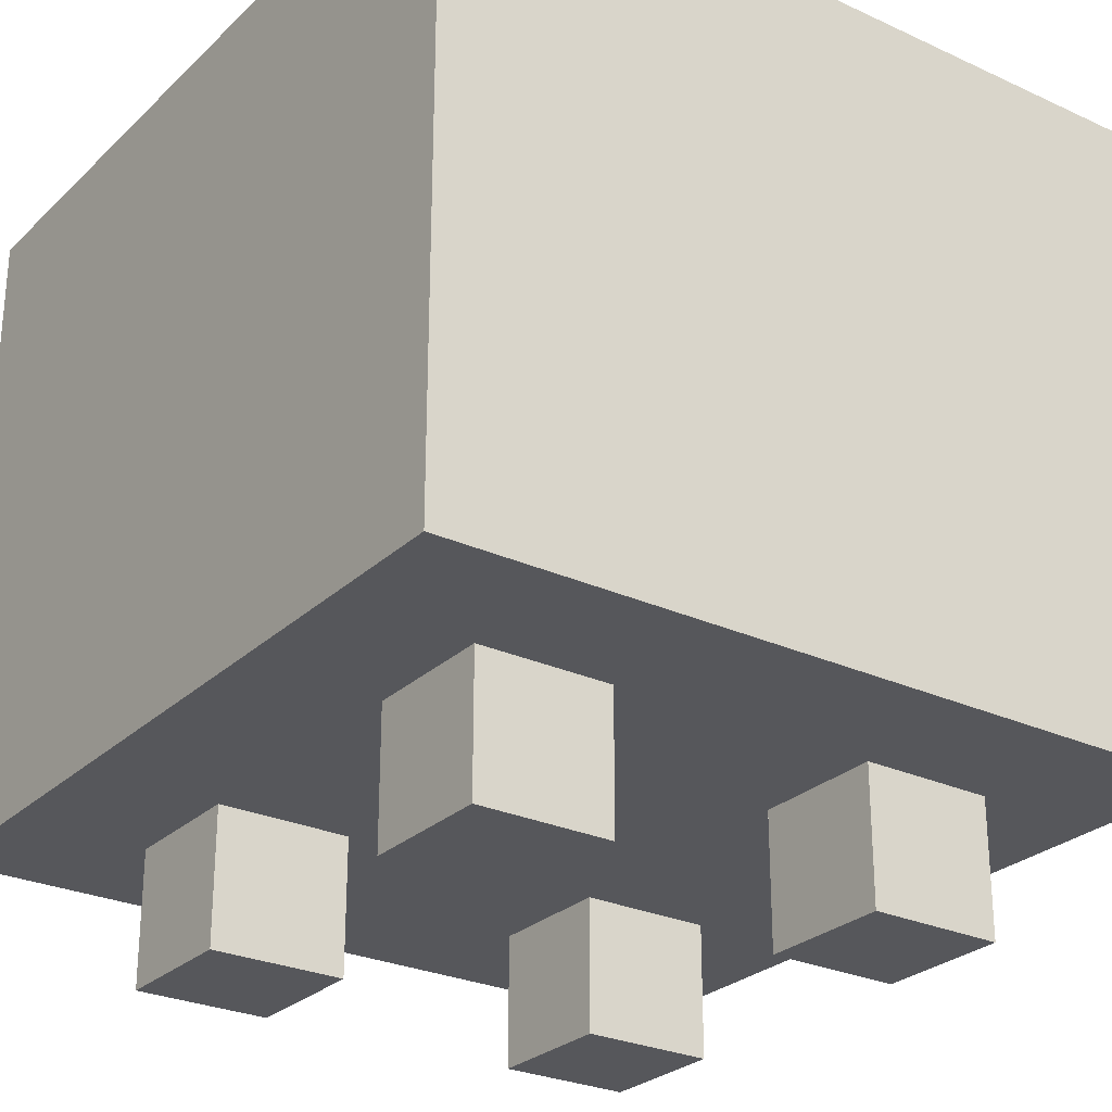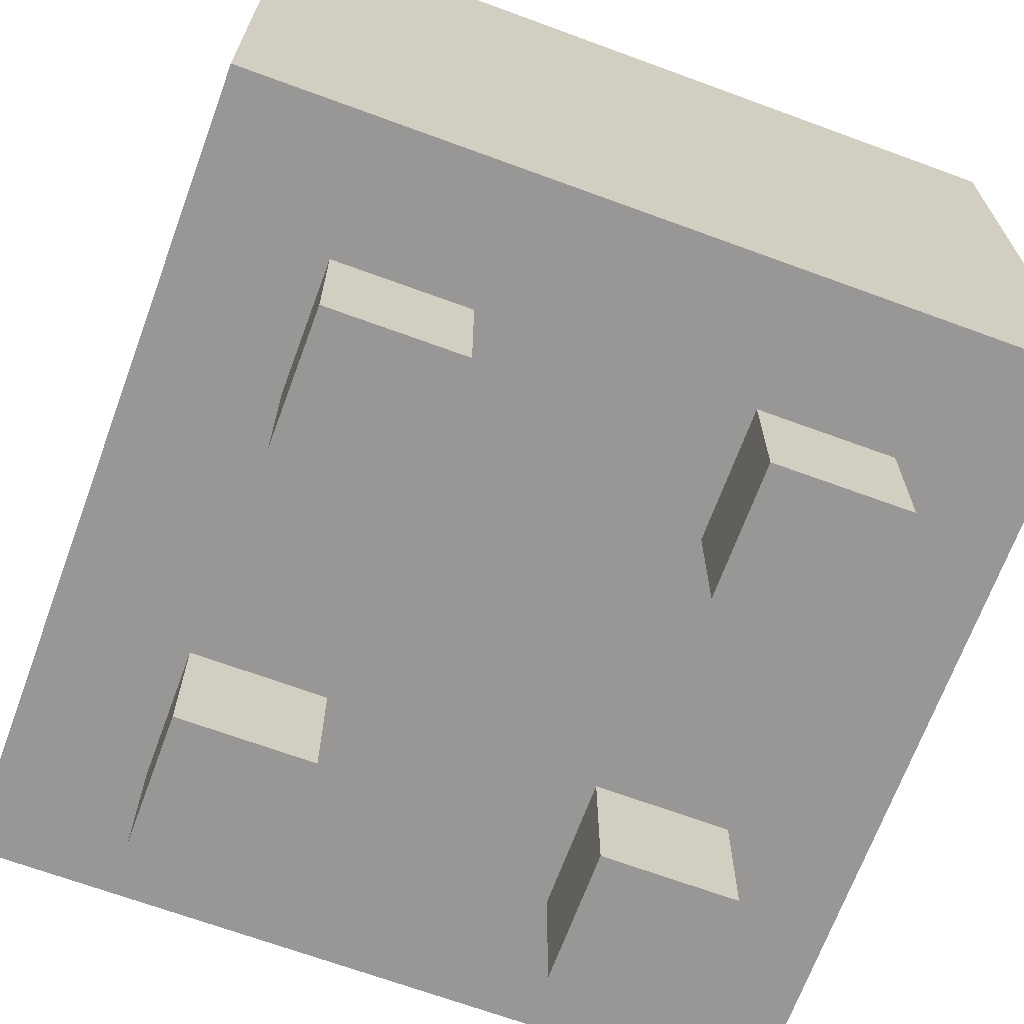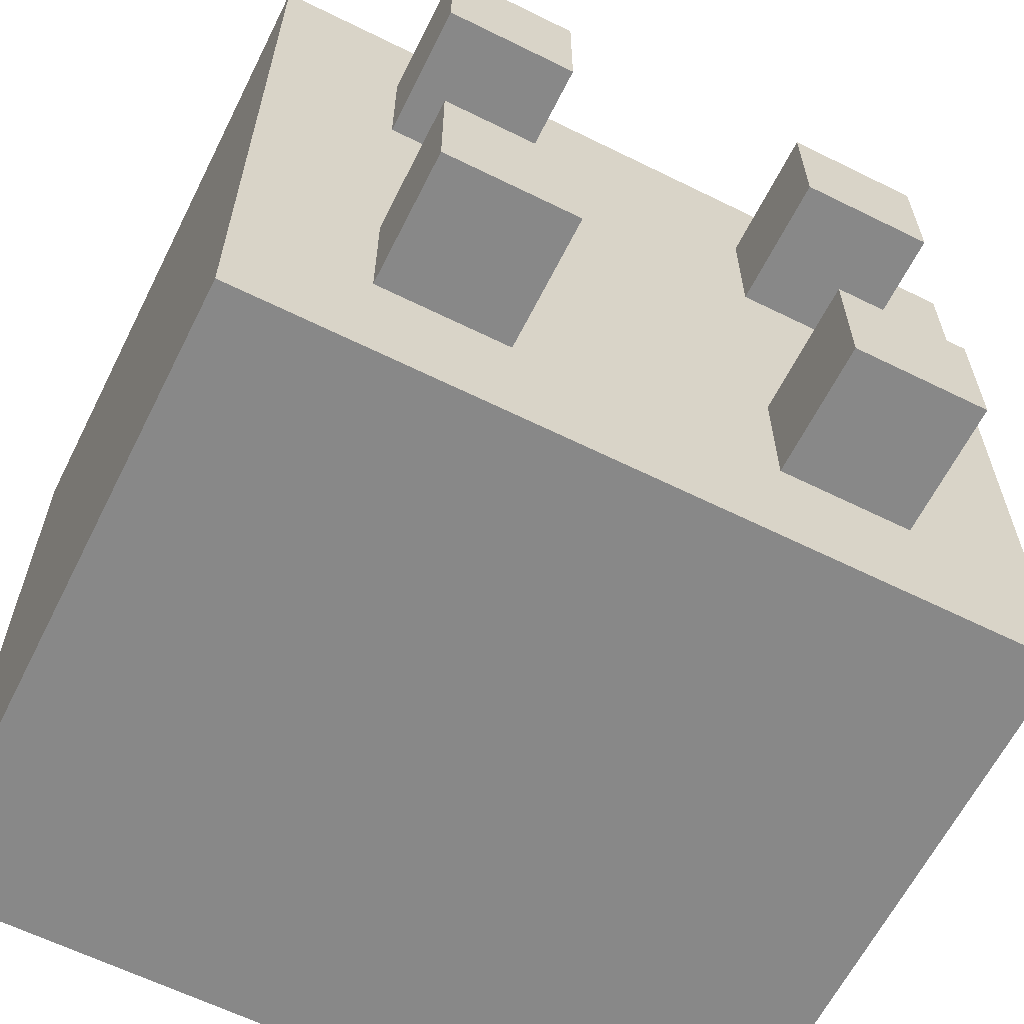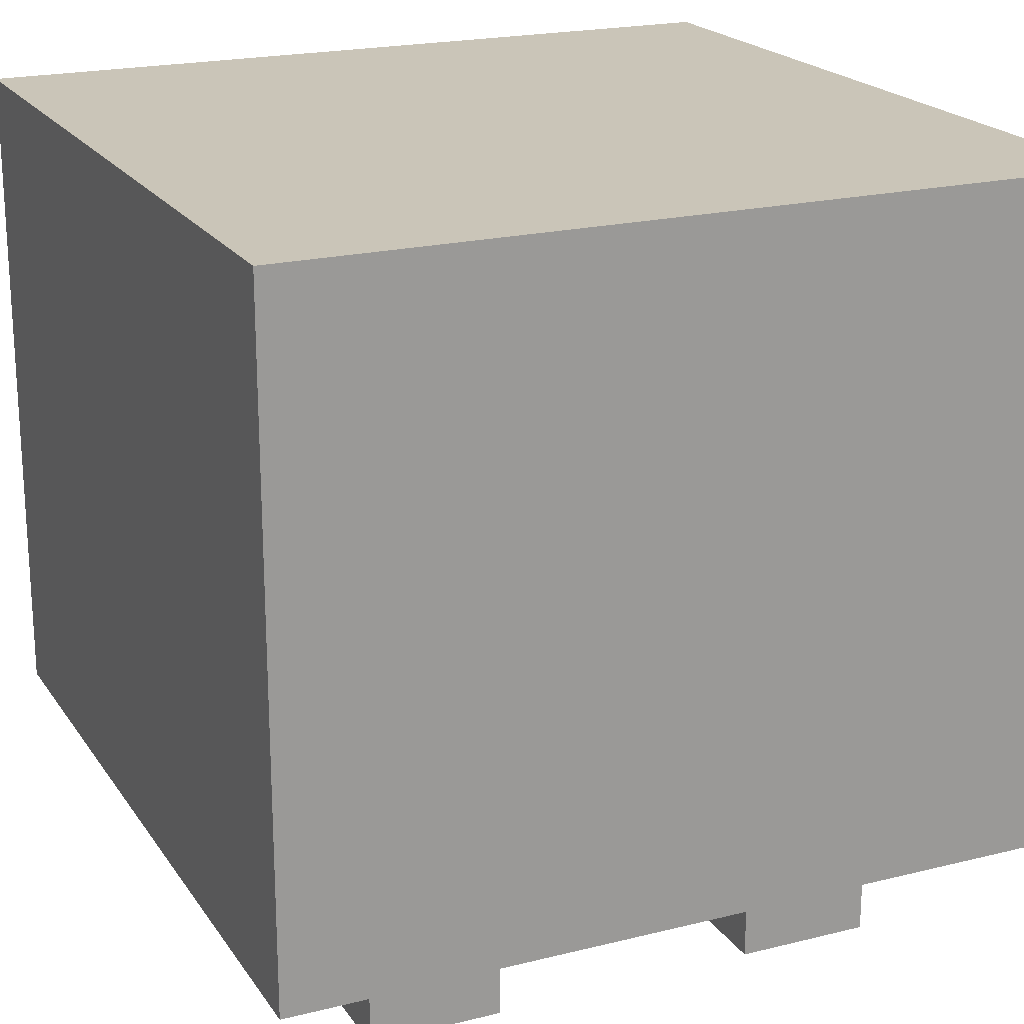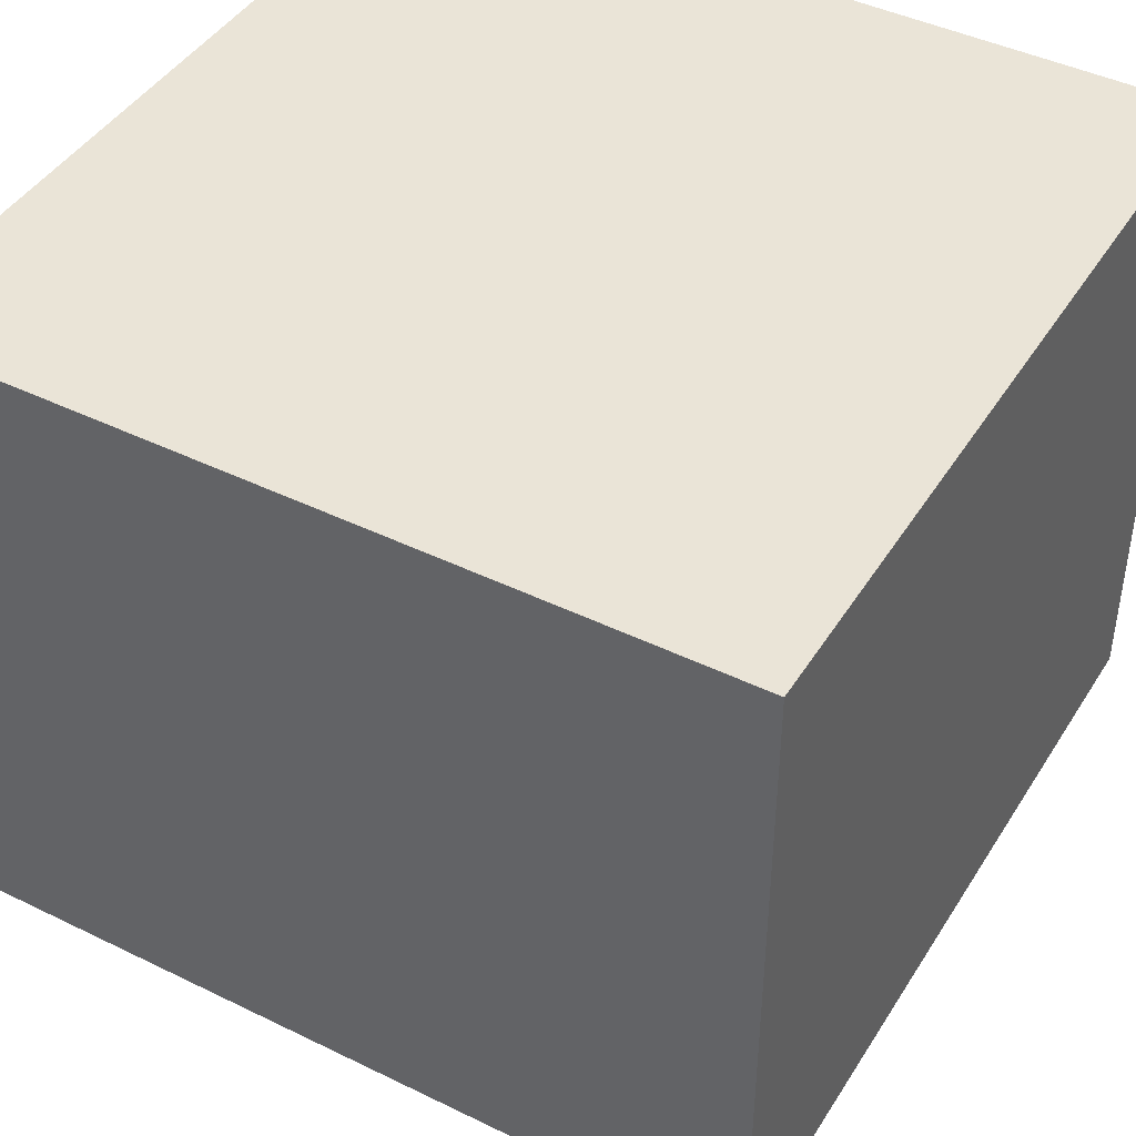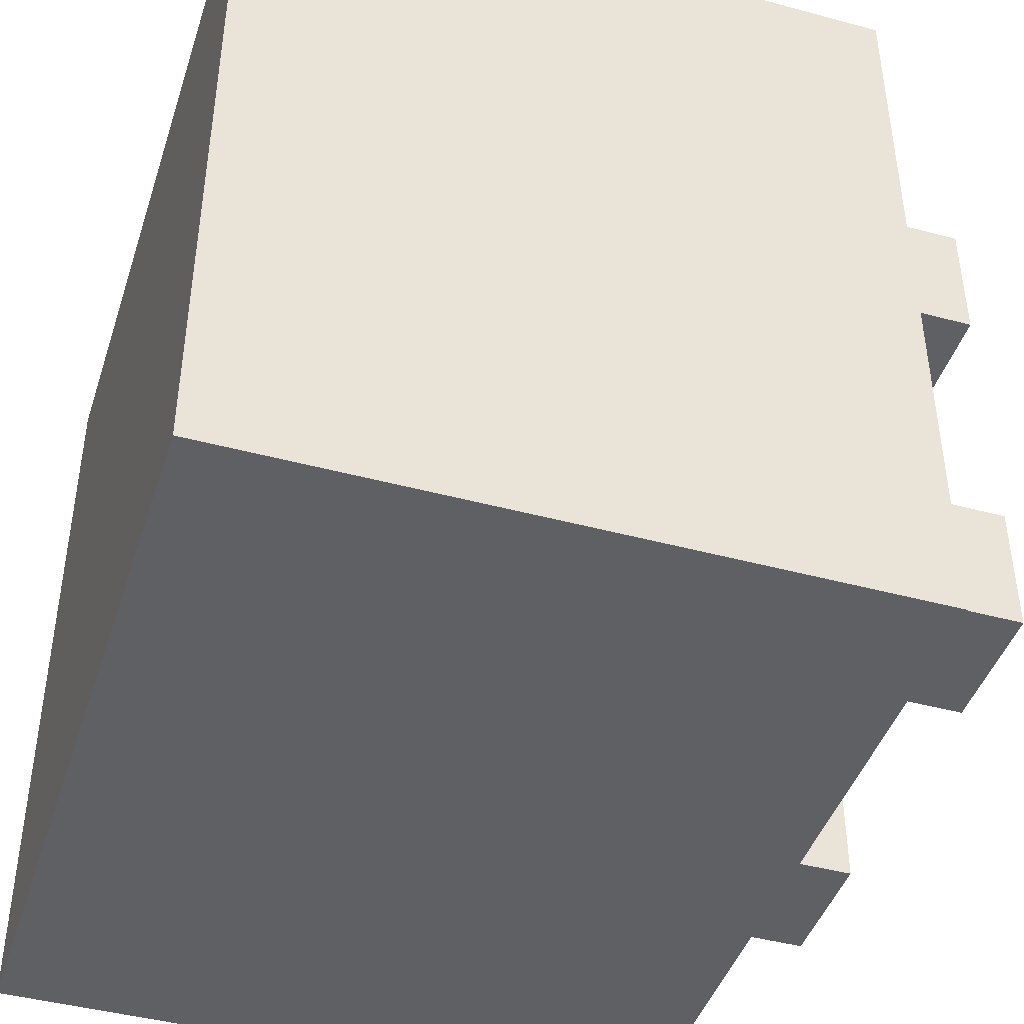
<metadata>
{"format":"obj","ext":"obj","renderer":"f3d","projection":"perspective","resolution":1024,"background":"white","views":[{"elev":-27.2,"azim":144.6,"up":"+Y"},{"elev":-68.3,"azim":-110.2,"up":"+Y"},{"elev":-62.7,"azim":-26.6,"up":"+Z"},{"elev":20.5,"azim":155.6,"up":"+Y"},{"elev":43.7,"azim":29.9,"up":"+Y"},{"elev":-43.8,"azim":-107.6,"up":"+Z"}]}
</metadata>
<code>
o Untitled
v -0.497 -0.332 0.497
v -0.497 -0.332 -0.499
v -0.497 0.498 0.497
v -0.497 0.498 -0.499
v -0.331 -0.498 0.331
v -0.331 -0.498 0.165
v -0.331 -0.498 -0.167
v -0.331 -0.498 -0.333
v -0.331 -0.332 0.331
v -0.331 -0.332 0.165
v -0.331 -0.332 -0.167
v -0.331 -0.332 -0.333
v 0.001 -0.166 0.165
v 0.001 -0.166 -0.001
v 0.001 0 0.165
v 0.001 0 -0.001
v 0.167 -0.498 0.331
v 0.167 -0.498 0.165
v 0.167 -0.498 -0.167
v 0.167 -0.498 -0.333
v 0.167 -0.332 0.331
v 0.167 -0.332 0.165
v 0.167 -0.332 -0.167
v 0.167 -0.332 -0.333
v -0.165 -0.498 0.331
v -0.165 -0.498 0.165
v -0.165 -0.498 -0.167
v -0.165 -0.498 -0.333
v -0.165 -0.332 0.331
v -0.165 -0.332 0.165
v -0.165 -0.332 -0.167
v -0.165 -0.332 -0.333
v -0.165 -0.166 0.165
v -0.165 -0.166 -0.001
v -0.165 0 0.165
v -0.165 0 -0.001
v 0.333 -0.498 0.331
v 0.333 -0.498 0.165
v 0.333 -0.498 -0.167
v 0.333 -0.498 -0.333
v 0.333 -0.332 0.331
v 0.333 -0.332 0.165
v 0.333 -0.332 -0.167
v 0.333 -0.332 -0.333
v 0.499 -0.332 0.497
v 0.499 -0.332 -0.499
v 0.499 0.498 0.497
v 0.499 0.498 -0.499
v -0.497 -0.332 0.497
v -0.497 0.498 0.497
v -0.331 -0.332 0.497
v -0.331 0 0.497
v -0.331 0.332 0.497
v -0.331 0.498 0.497
v -0.165 0 0.497
v -0.165 0.332 0.497
v 0.167 0 0.497
v 0.167 0.332 0.497
v 0.333 -0.332 0.497
v 0.333 0 0.497
v 0.333 0.332 0.497
v 0.333 0.498 0.497
v 0.499 -0.332 0.497
v 0.499 0.498 0.497
v -0.331 -0.498 0.331
v -0.331 -0.332 0.331
v -0.165 -0.498 0.331
v -0.165 -0.332 0.331
v 0.167 -0.498 0.331
v 0.167 -0.332 0.331
v 0.333 -0.498 0.331
v 0.333 -0.332 0.331
v -0.165 -0.166 -0.001
v -0.165 0 -0.001
v 0.001 -0.166 -0.001
v 0.001 0 -0.001
v -0.331 -0.498 -0.167
v -0.331 -0.332 -0.167
v -0.165 -0.498 -0.167
v -0.165 -0.332 -0.167
v 0.167 -0.498 -0.167
v 0.167 -0.332 -0.167
v 0.333 -0.498 -0.167
v 0.333 -0.332 -0.167
v -0.331 -0.498 0.165
v -0.331 -0.332 0.165
v -0.165 -0.498 0.165
v -0.165 -0.332 0.165
v -0.165 -0.166 0.165
v -0.165 0 0.165
v 0.001 -0.166 0.165
v 0.001 0 0.165
v 0.167 -0.498 0.165
v 0.167 -0.332 0.165
v 0.333 -0.498 0.165
v 0.333 -0.332 0.165
v -0.331 -0.498 -0.333
v -0.331 -0.332 -0.333
v -0.165 -0.498 -0.333
v -0.165 -0.332 -0.333
v 0.167 -0.498 -0.333
v 0.167 -0.332 -0.333
v 0.333 -0.498 -0.333
v 0.333 -0.332 -0.333
v -0.497 -0.332 -0.499
v -0.497 0.498 -0.499
v -0.331 -0.332 -0.499
v -0.331 0.498 -0.499
v 0.333 -0.332 -0.499
v 0.333 0.498 -0.499
v 0.499 -0.332 -0.499
v 0.499 0.498 -0.499
v -0.331 -0.498 0.331
v -0.165 -0.498 0.331
v 0.167 -0.498 0.331
v 0.333 -0.498 0.331
v -0.331 -0.498 0.165
v -0.165 -0.498 0.165
v 0.167 -0.498 0.165
v 0.333 -0.498 0.165
v -0.331 -0.498 -0.167
v -0.165 -0.498 -0.167
v 0.167 -0.498 -0.167
v 0.333 -0.498 -0.167
v -0.331 -0.498 -0.333
v -0.165 -0.498 -0.333
v 0.167 -0.498 -0.333
v 0.333 -0.498 -0.333
v -0.497 -0.332 0.497
v -0.331 -0.332 0.497
v 0.333 -0.332 0.497
v 0.499 -0.332 0.497
v -0.331 -0.332 0.331
v -0.165 -0.332 0.331
v 0.167 -0.332 0.331
v 0.333 -0.332 0.331
v -0.331 -0.332 0.165
v -0.165 -0.332 0.165
v 0.167 -0.332 0.165
v 0.333 -0.332 0.165
v -0.331 -0.332 -0.167
v -0.165 -0.332 -0.167
v 0.167 -0.332 -0.167
v 0.333 -0.332 -0.167
v -0.331 -0.332 -0.333
v -0.165 -0.332 -0.333
v 0.167 -0.332 -0.333
v 0.333 -0.332 -0.333
v -0.497 -0.332 -0.499
v -0.331 -0.332 -0.499
v 0.333 -0.332 -0.499
v 0.499 -0.332 -0.499
v -0.165 0 0.165
v 0.001 0 0.165
v -0.165 0 -0.001
v 0.001 0 -0.001
v -0.165 -0.166 0.165
v 0.001 -0.166 0.165
v -0.165 -0.166 -0.001
v 0.001 -0.166 -0.001
v -0.497 0.498 0.497
v -0.331 0.498 0.497
v 0.333 0.498 0.497
v 0.499 0.498 0.497
v -0.497 0.498 -0.499
v -0.331 0.498 -0.499
v 0.333 0.498 -0.499
v 0.499 0.498 -0.499
f 3 2 1
f 4 2 3
f 9 6 5
f 10 6 9
f 11 8 7
f 12 8 11
f 15 14 13
f 16 14 15
f 21 18 17
f 22 18 21
f 23 20 19
f 24 20 23
f 25 26 29
f 29 26 30
f 27 28 31
f 31 28 32
f 33 34 35
f 35 34 36
f 37 38 41
f 41 38 42
f 39 40 43
f 43 40 44
f 45 46 47
f 47 46 48
f 51 50 49
f 52 50 51
f 53 50 52
f 54 50 53
f 55 52 51
f 55 53 52
f 56 54 53
f 56 53 55
f 57 55 51
f 57 56 55
f 58 54 56
f 58 56 57
f 59 57 51
f 60 58 57
f 60 57 59
f 61 54 58
f 61 58 60
f 62 54 61
f 63 60 59
f 63 61 60
f 63 62 61
f 64 62 63
f 67 66 65
f 68 66 67
f 71 70 69
f 72 70 71
f 75 74 73
f 76 74 75
f 79 78 77
f 80 78 79
f 83 82 81
f 84 82 83
f 85 86 87
f 87 86 88
f 89 90 91
f 91 90 92
f 93 94 95
f 95 94 96
f 97 98 99
f 99 98 100
f 101 102 103
f 103 102 104
f 105 106 107
f 107 106 108
f 107 108 109
f 109 108 110
f 109 110 111
f 111 110 112
f 117 114 113
f 118 114 117
f 119 116 115
f 120 116 119
f 125 122 121
f 126 122 125
f 127 124 123
f 128 124 127
f 133 130 129
f 133 131 130
f 134 131 133
f 135 131 134
f 136 132 131
f 136 131 135
f 137 133 129
f 138 135 134
f 139 135 138
f 140 132 136
f 141 137 129
f 141 140 139
f 141 139 138
f 141 138 137
f 142 140 141
f 143 140 142
f 144 132 140
f 144 140 143
f 145 141 129
f 146 143 142
f 147 143 146
f 148 132 144
f 149 145 129
f 150 148 147
f 150 145 149
f 150 147 146
f 150 146 145
f 151 132 148
f 151 148 150
f 152 132 151
f 155 154 153
f 156 154 155
f 157 158 159
f 159 158 160
f 161 162 165
f 162 163 166
f 165 162 166
f 163 164 167
f 166 163 167
f 167 164 168

</code>
